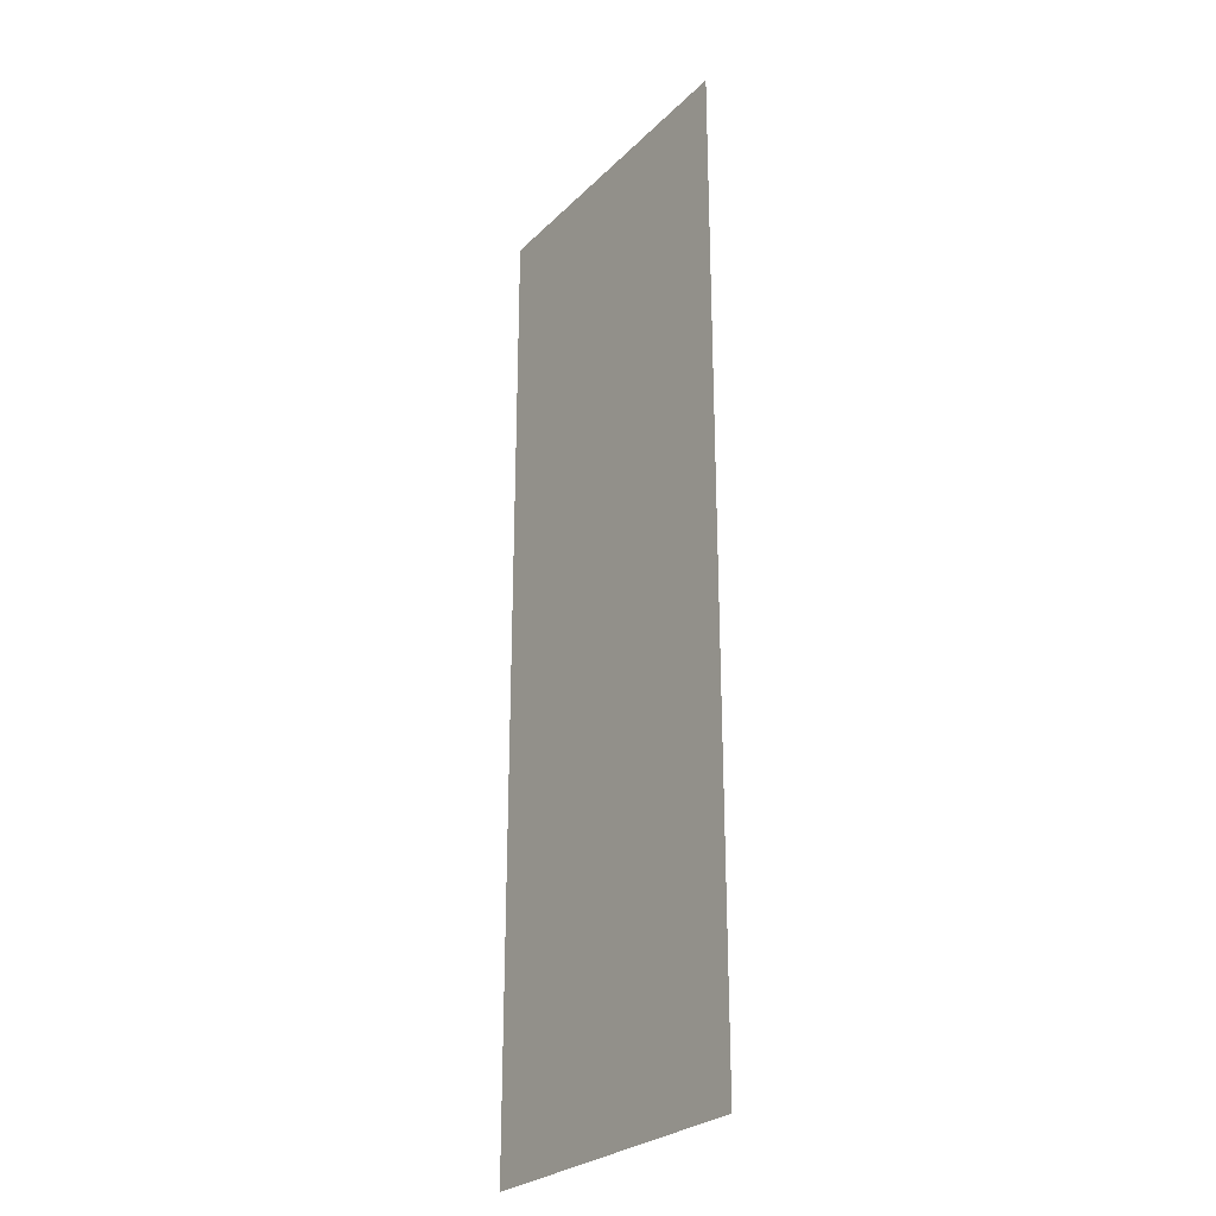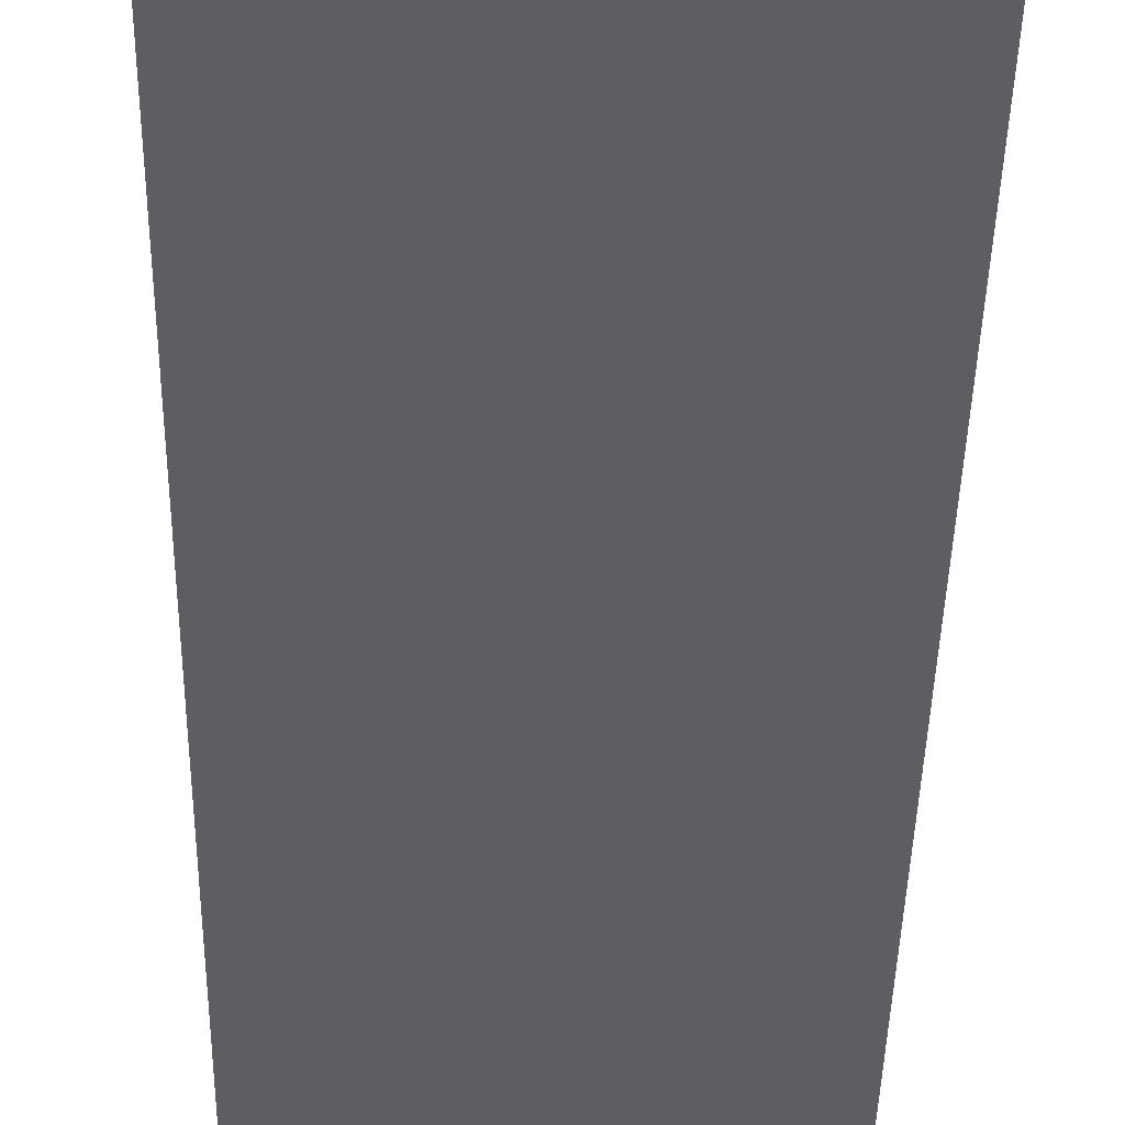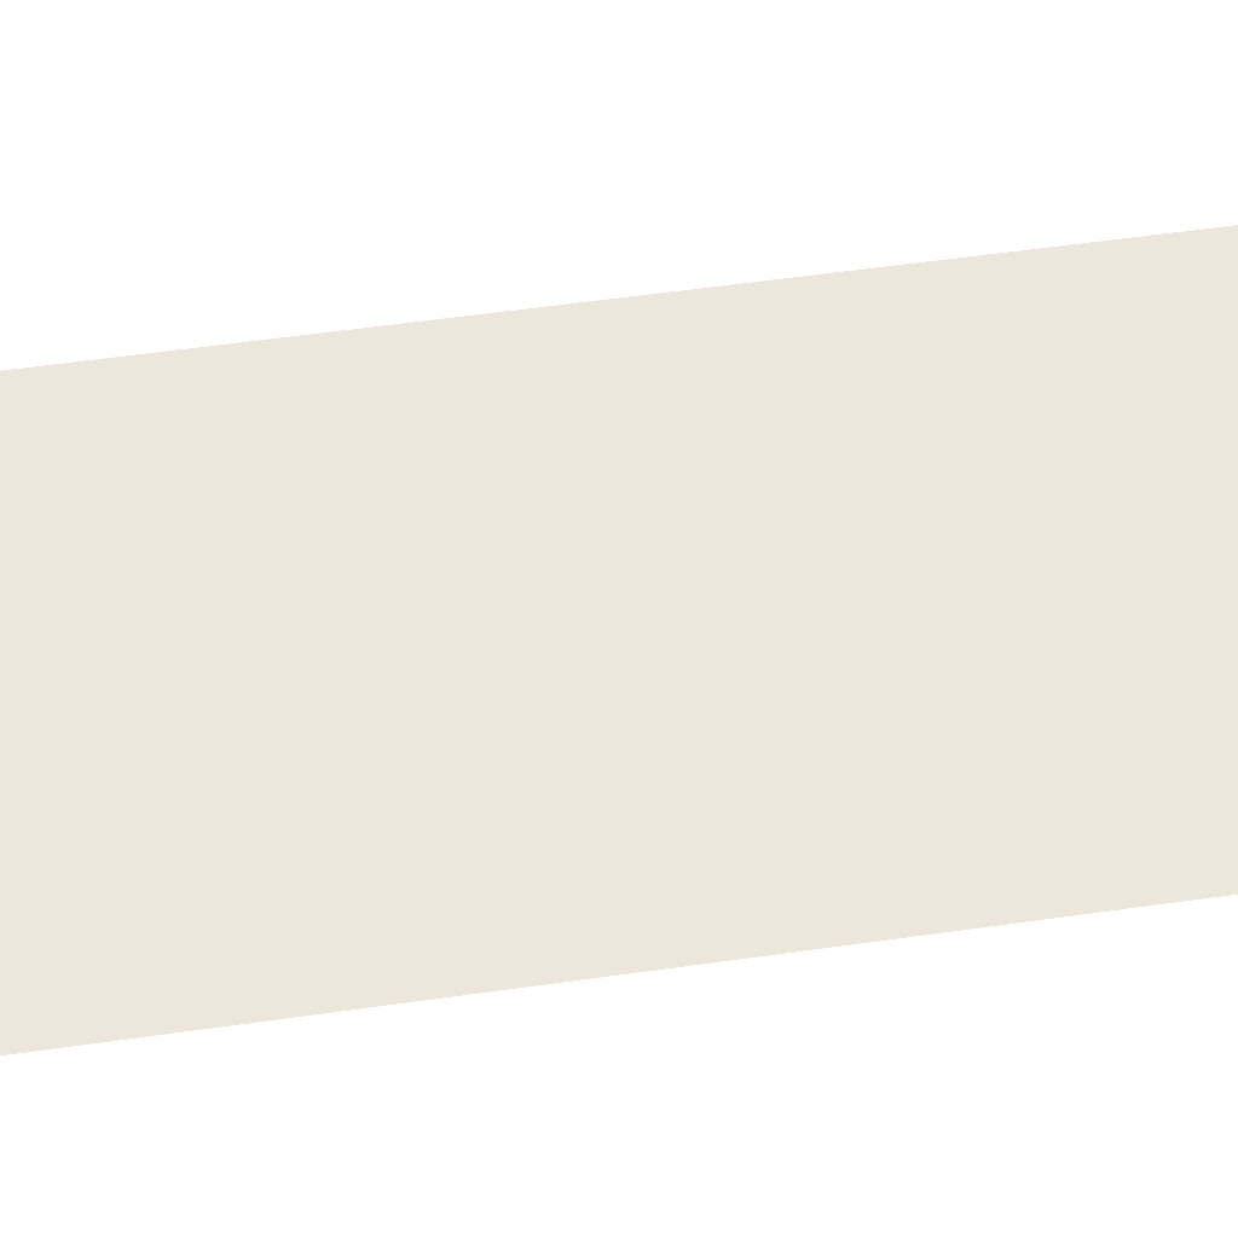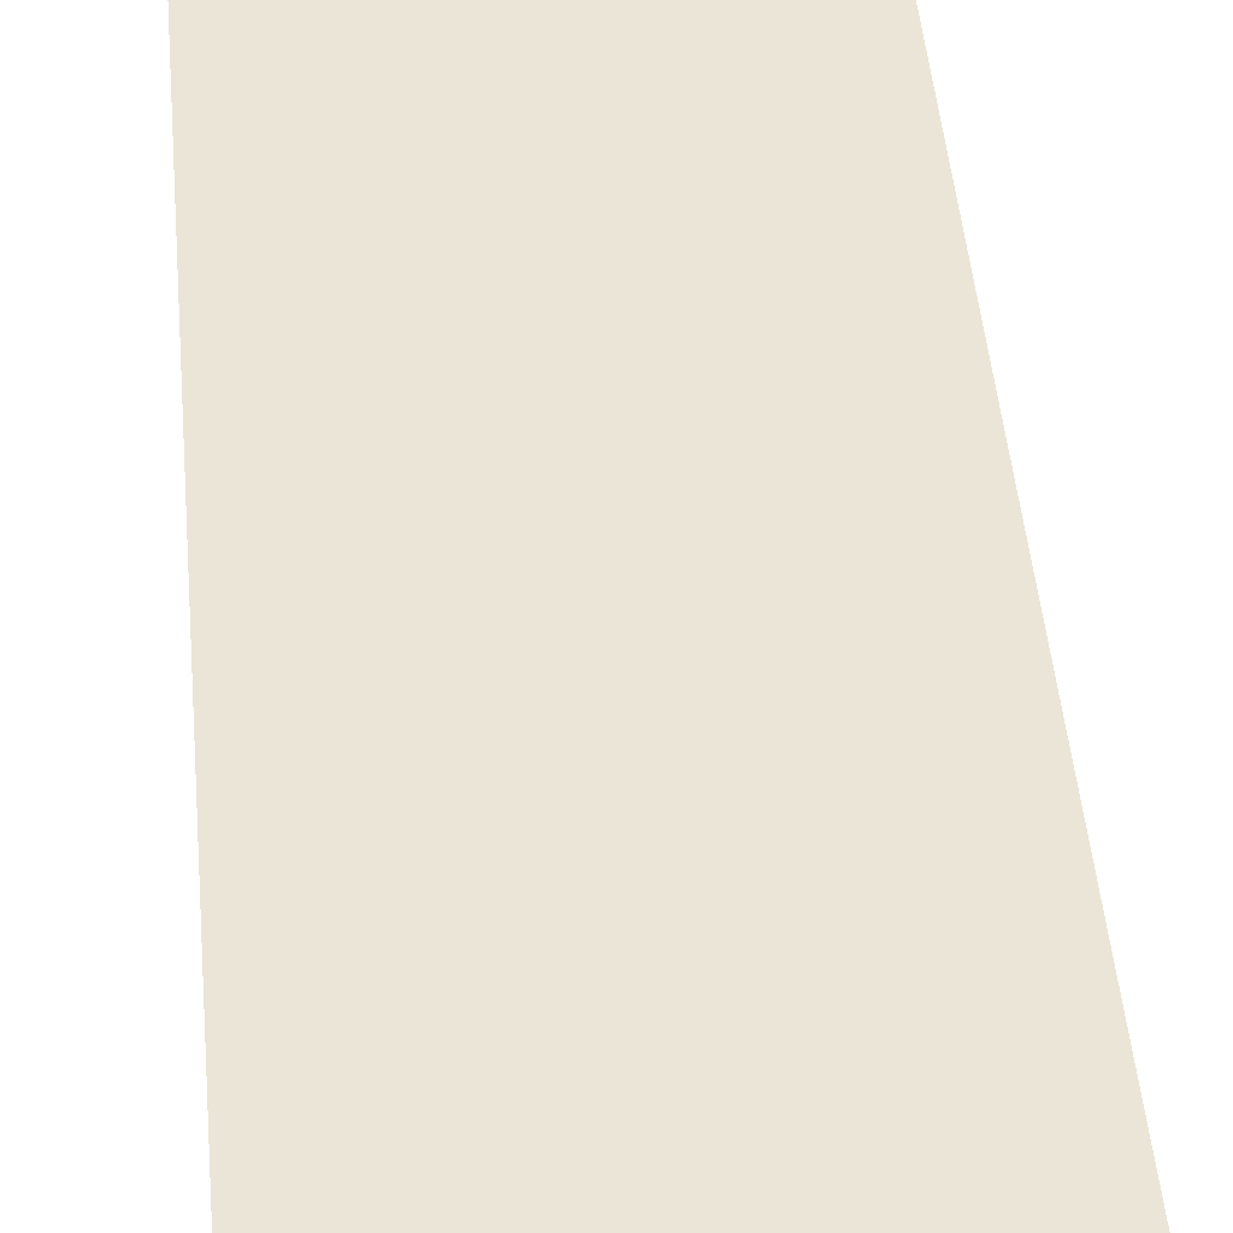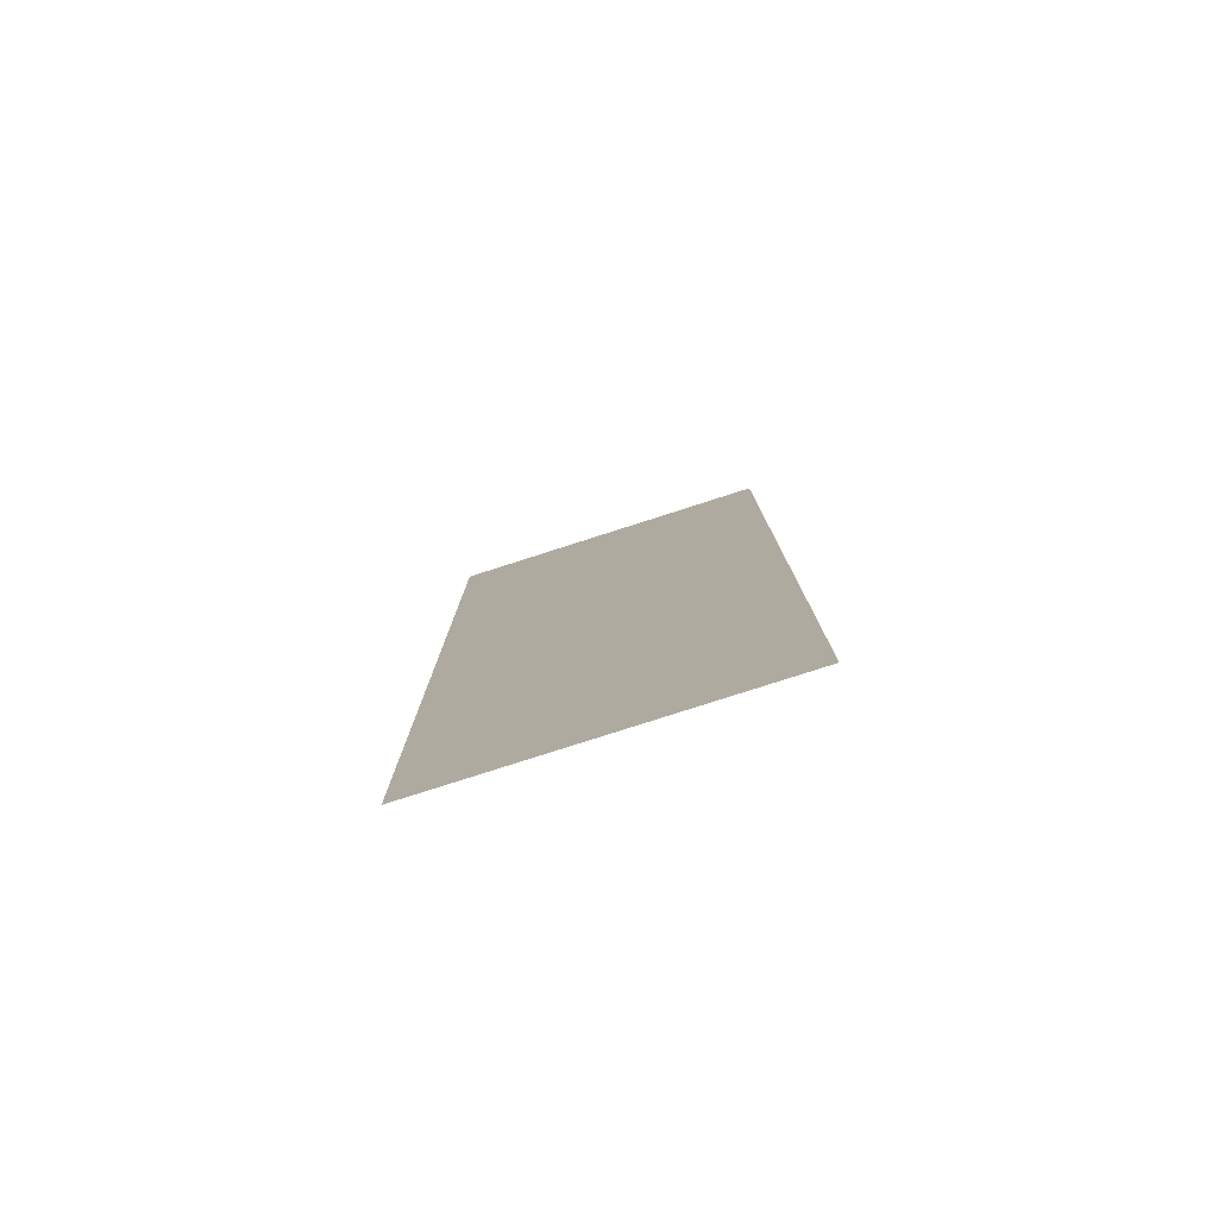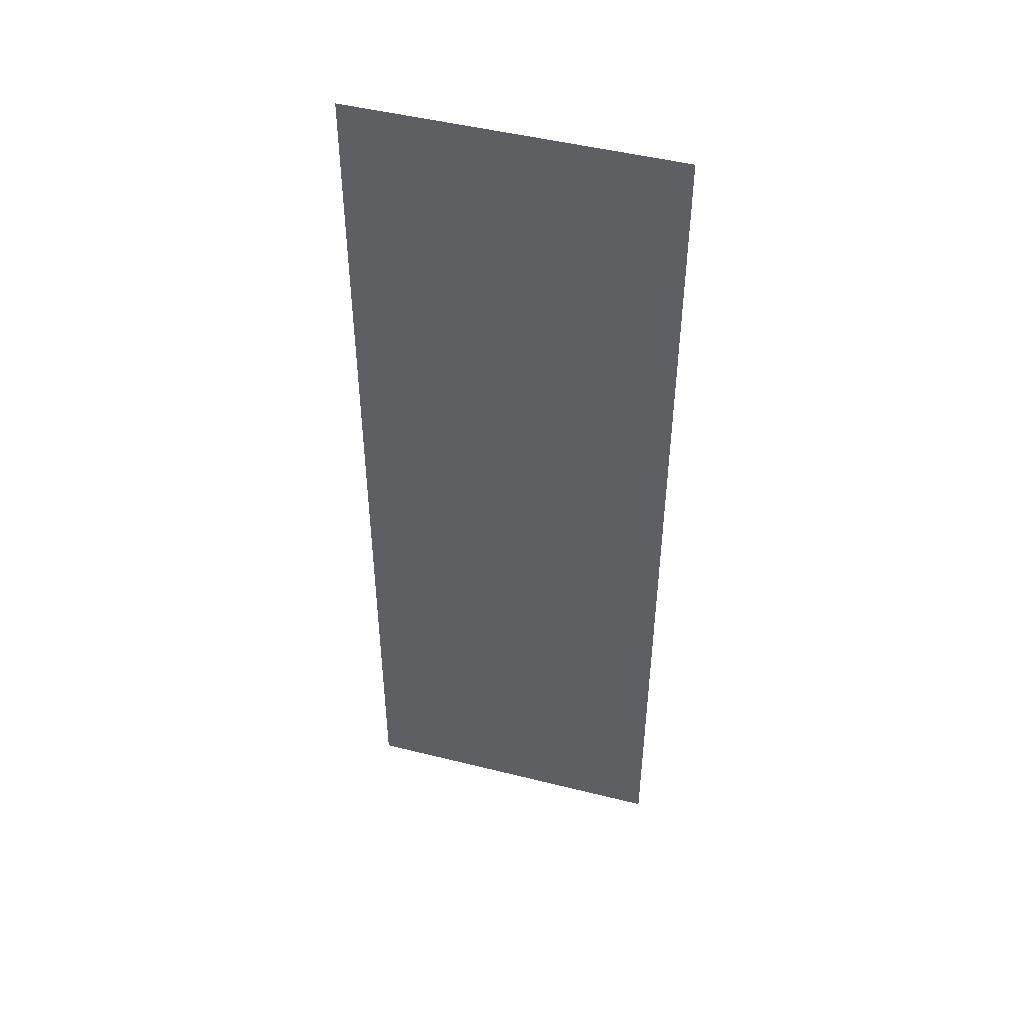
<metadata>
{"format":"obj","ext":"obj","renderer":"f3d","projection":"perspective","resolution":1024,"background":"white","views":[{"elev":-26.9,"azim":-124.4,"up":"+Y"},{"elev":-38.0,"azim":-1.0,"up":"+Z"},{"elev":51.4,"azim":-99.0,"up":"+Z"},{"elev":44.0,"azim":175.2,"up":"+Z"},{"elev":-80.0,"azim":17.7,"up":"+Y"},{"elev":47.6,"azim":-164.2,"up":"+Y"}]}
</metadata>
<code>
v -56 -10 0
v -57 -10 0
v -57 -9 0
v -56 -9 0
v -55 -10 0
v -56 -10 0
v -56 -9 0
v -55 -9 0
v -56 -11 0
v -57 -11 0
v -57 -10 0
v -56 -10 0
v -55 -11 0
v -56 -11 0
v -56 -10 0
v -55 -10 0
v -56 -12 0
v -57 -12 0
v -57 -11 0
v -56 -11 0
v -55 -12 0
v -56 -12 0
v -56 -11 0
v -55 -11 0
v -56 -13 0
v -57 -13 0
v -57 -12 0
v -56 -12 0
v -55 -13 0
v -56 -13 0
v -56 -12 0
v -55 -12 0
v -56 -14 0
v -57 -14 0
v -57 -13 0
v -56 -13 0
v -55 -14 0
v -56 -14 0
v -56 -13 0
v -55 -13 0
v -56 -15 0
v -57 -15 0
v -57 -14 0
v -56 -14 0
v -55 -15 0
v -56 -15 0
v -56 -14 0
v -55 -14 0
g DiegoSilangUpper_mesh_0003
f 1 2 3 4
f 5 6 7 8
f 9 10 11 12
f 13 14 15 16
f 17 18 19 20
f 21 22 23 24
f 25 26 27 28
f 29 30 31 32
f 33 34 35 36
f 37 38 39 40
f 41 42 43 44
f 45 46 47 48

</code>
